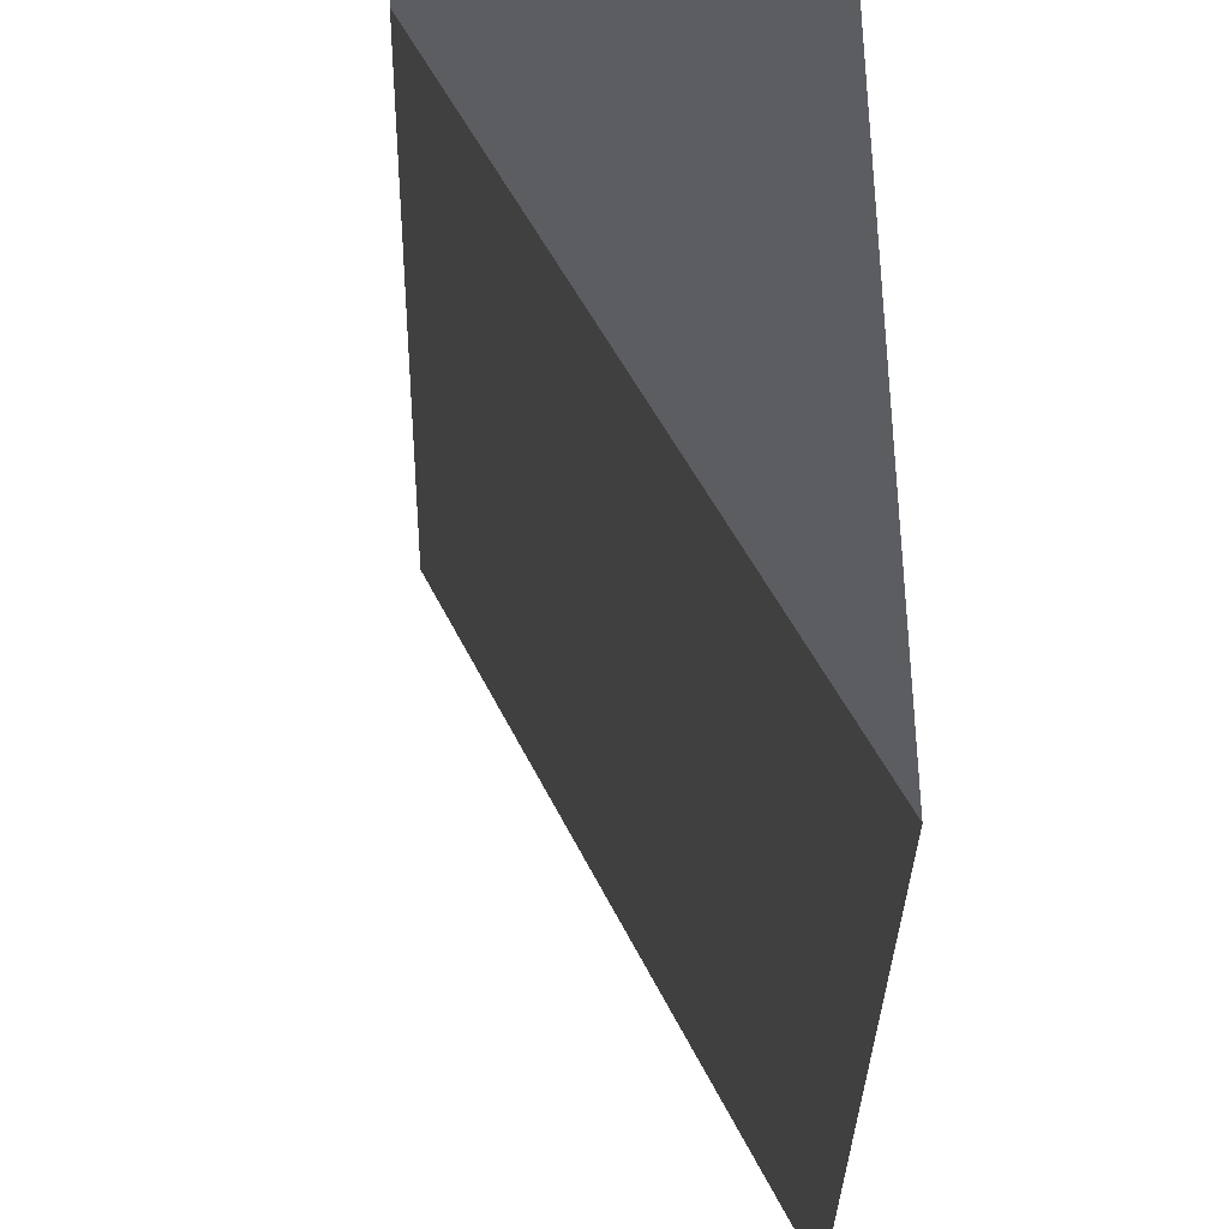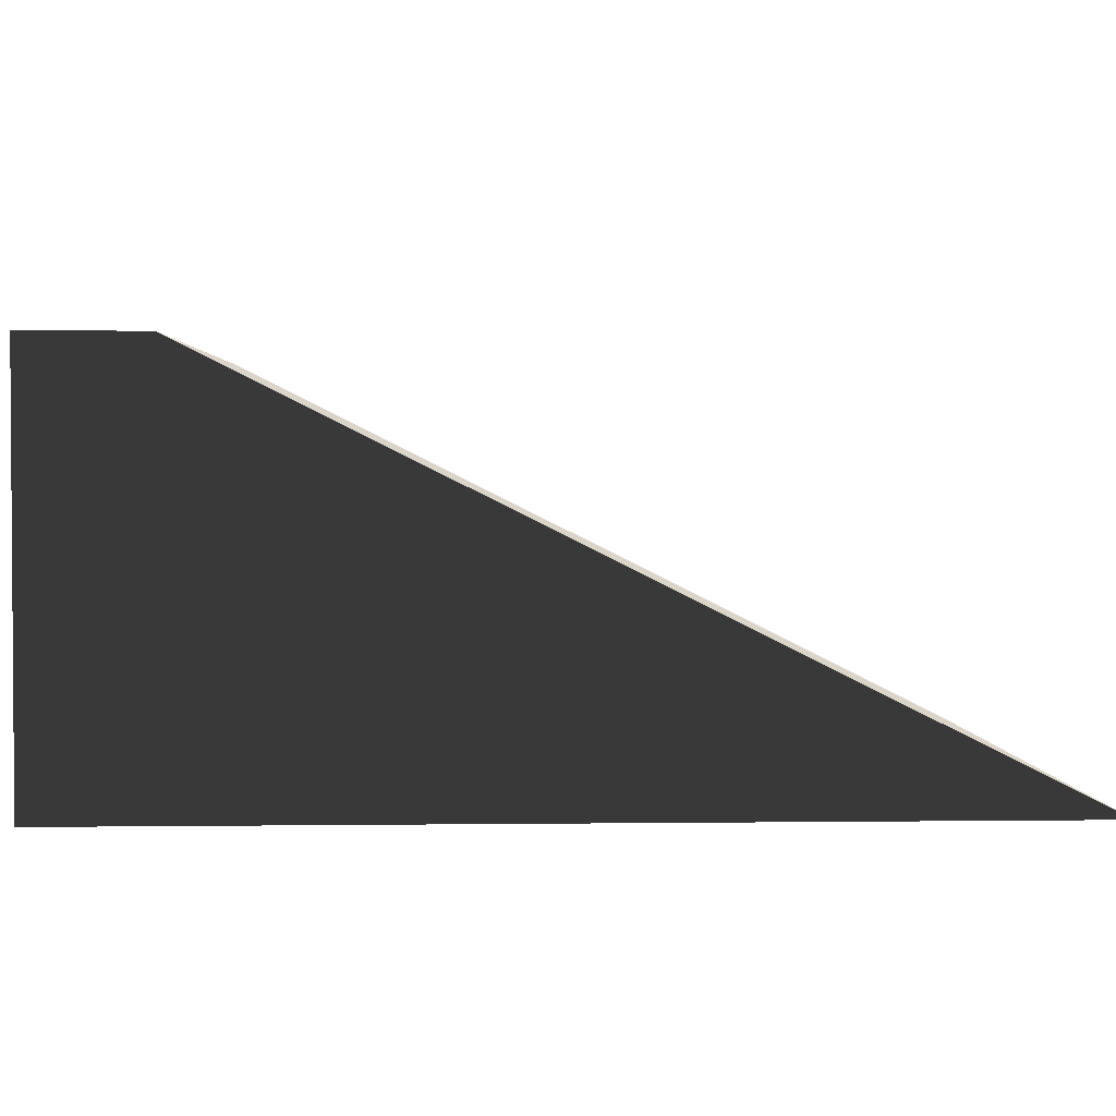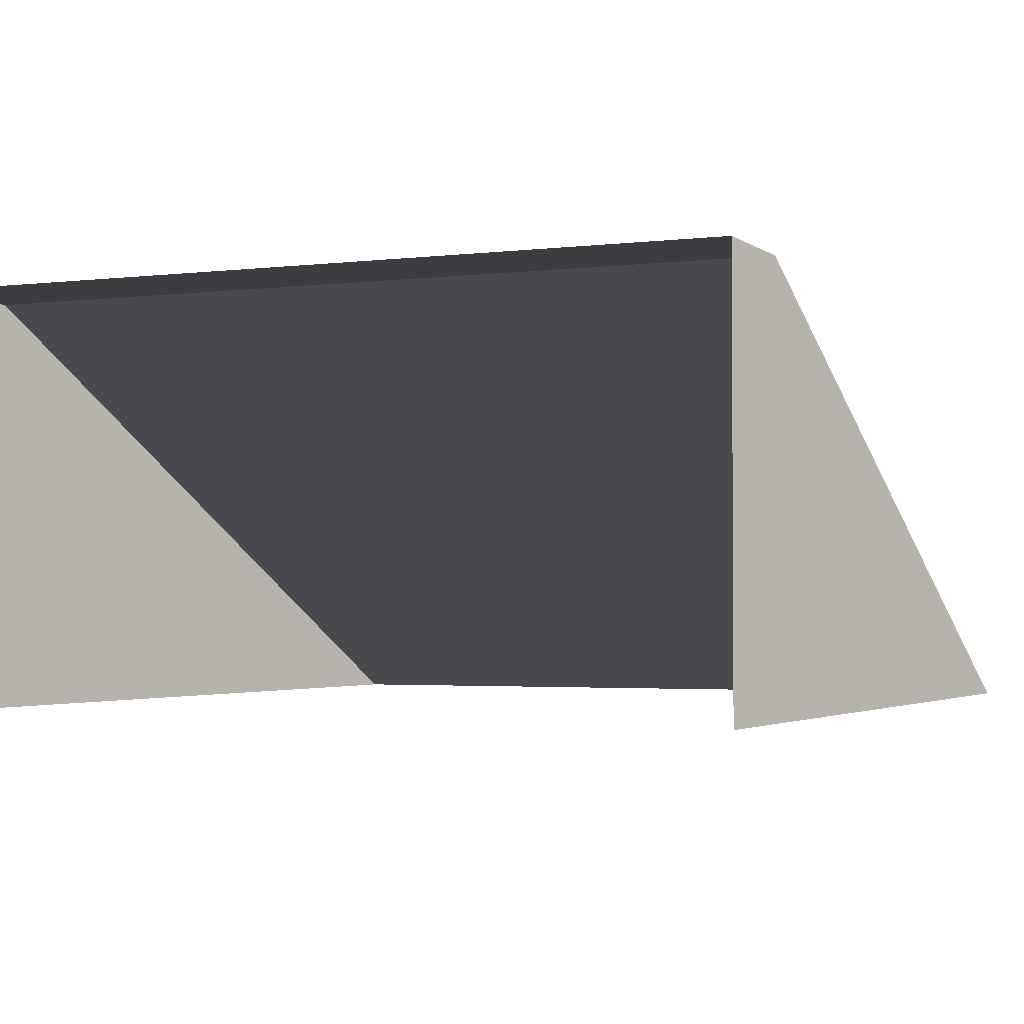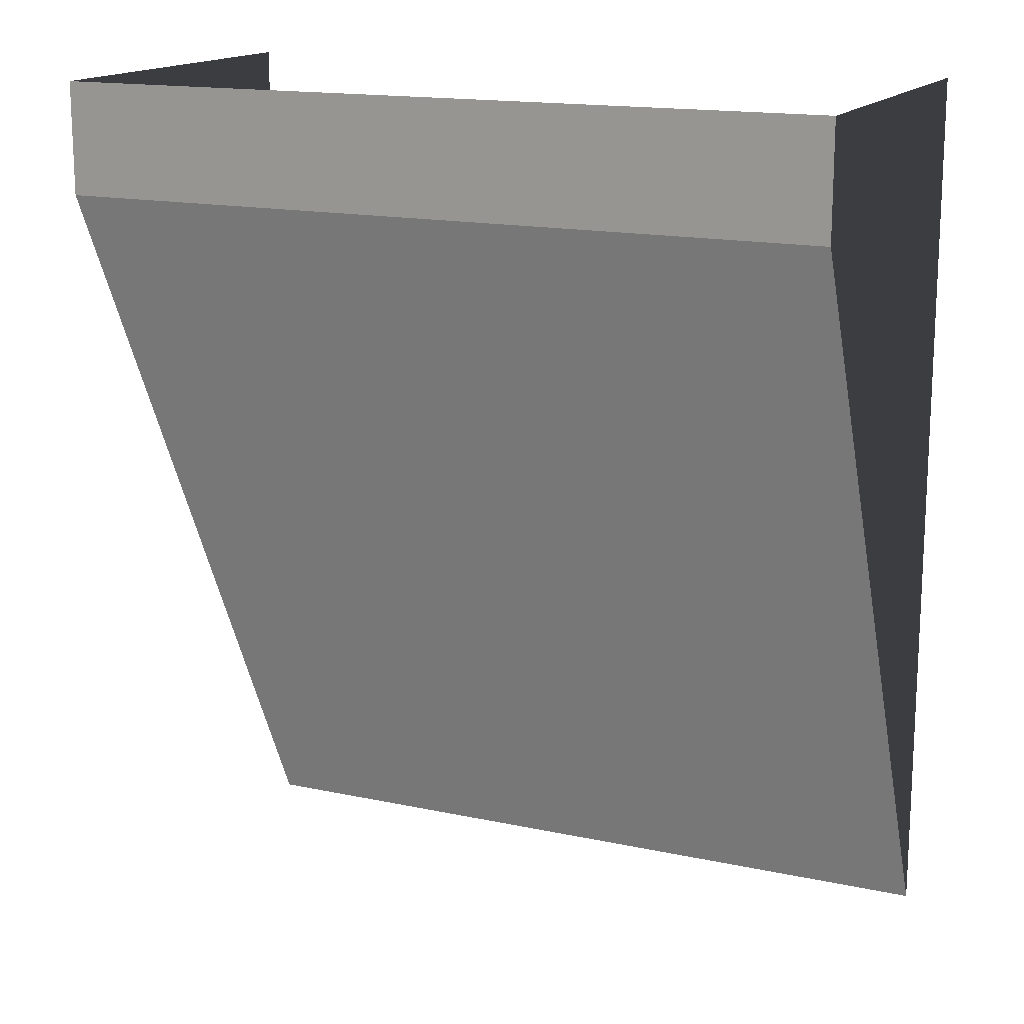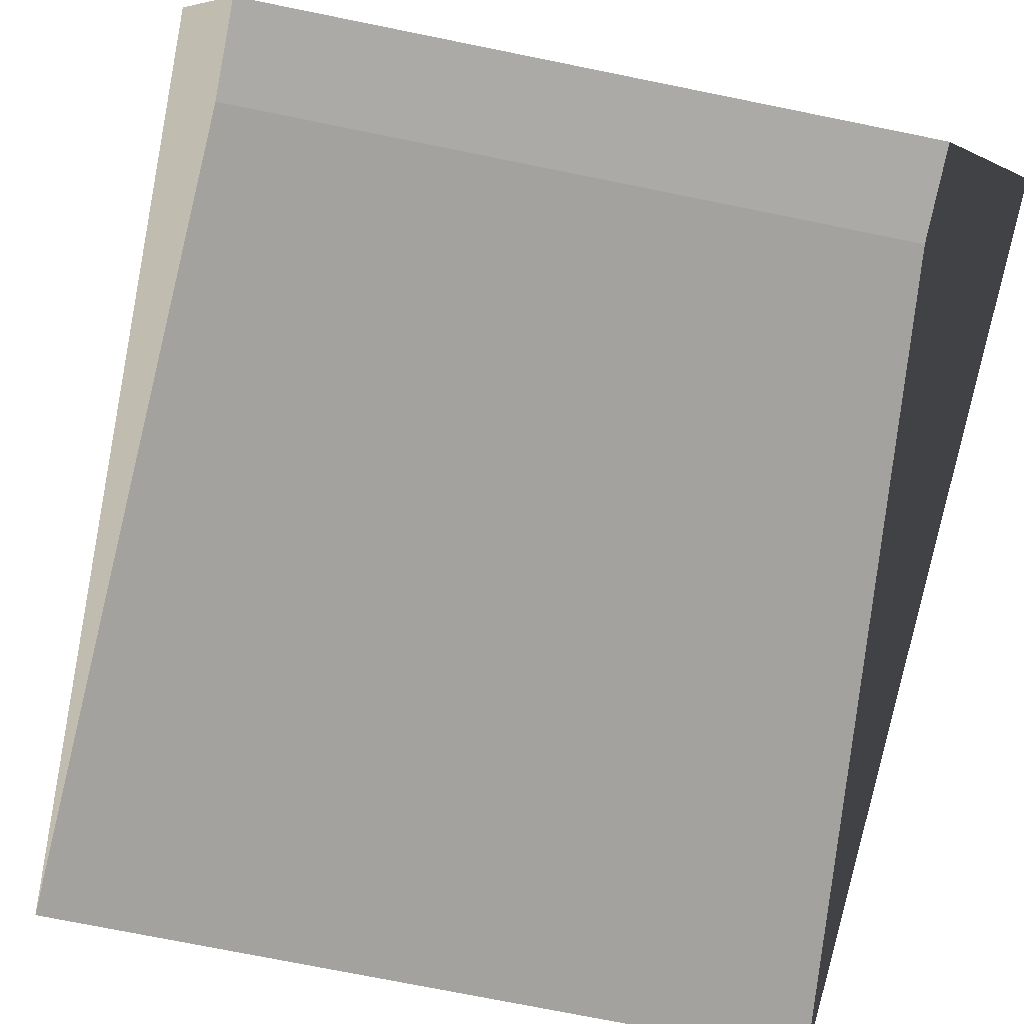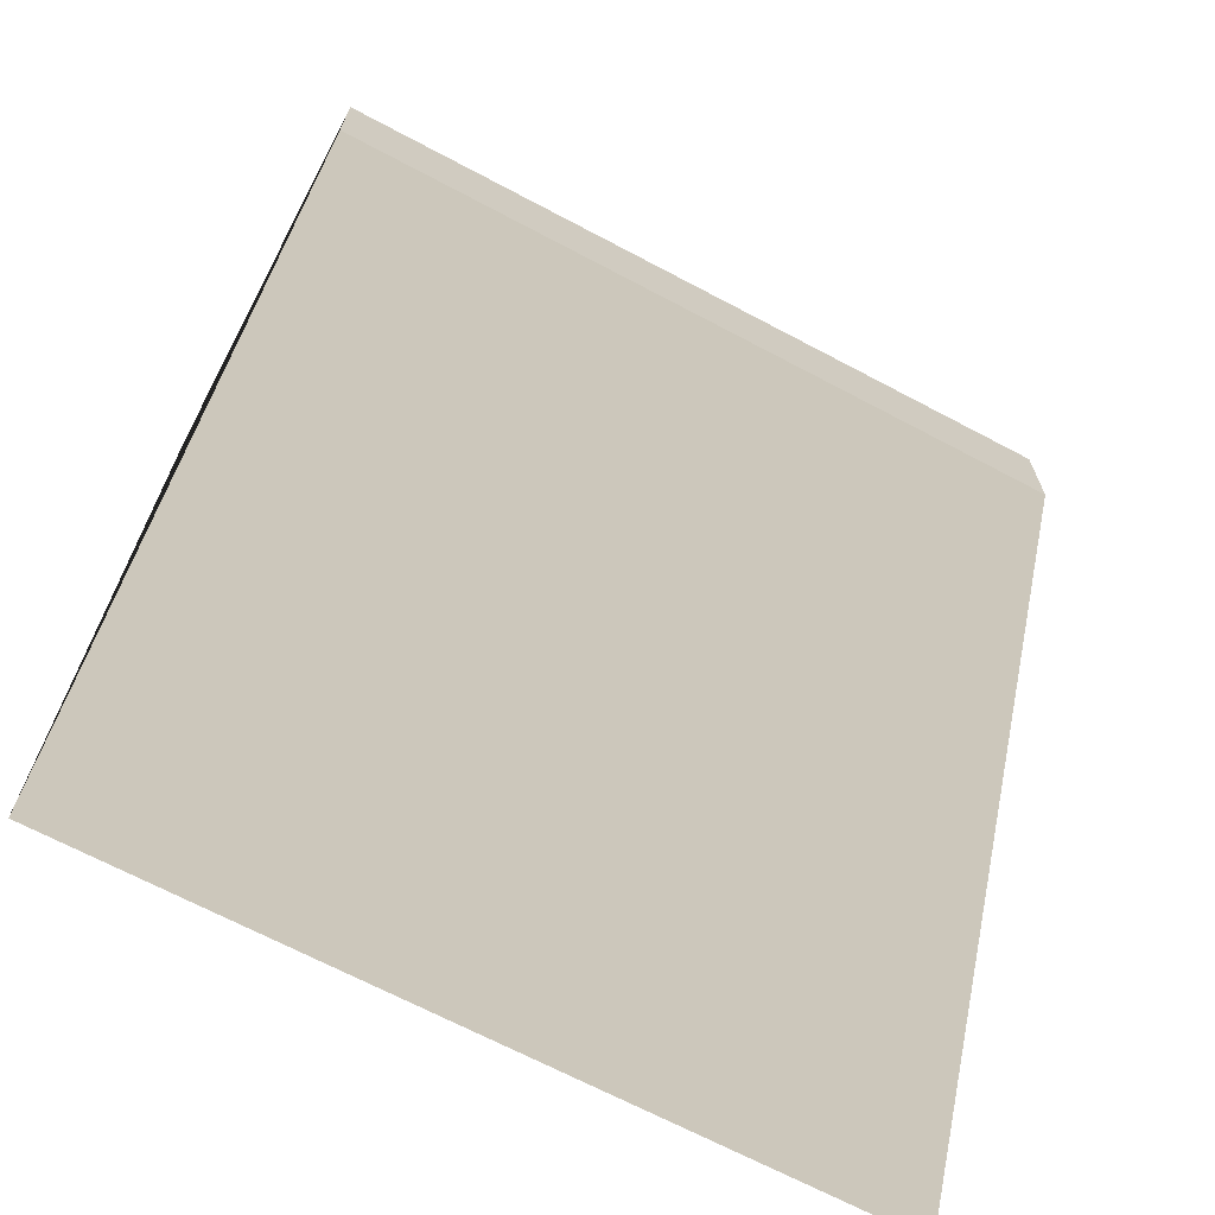
<metadata>
{"format":"obj","ext":"obj","renderer":"f3d","projection":"perspective","resolution":1024,"background":"white","views":[{"elev":-35.6,"azim":-91.4,"up":"+Z"},{"elev":2.4,"azim":87.4,"up":"+Y"},{"elev":-2.4,"azim":24.1,"up":"+Y"},{"elev":15.8,"azim":-155.8,"up":"+Z"},{"elev":-76.1,"azim":-11.3,"up":"+Y"},{"elev":-68.6,"azim":152.1,"up":"+Z"}]}
</metadata>
<code>
v -2 0 2.384e-06
v -2 0 -2.288
v -2 1 2.384e-06
v -2 1 -0.2881
v -2 0 -2.288
v -1.371e-06 0 -2.288
v -2 1 -0.2881
v -1.371e-06 1 -0.2881
v -1.371e-06 0 -2.288
v -1.371e-06 0 2.384e-06
v -1.371e-06 1 -0.2881
v -1.371e-06 1 2.384e-06
v -1.371e-06 1 2.384e-06
v -2 1 2.384e-06
v -1.371e-06 1 -0.2881
v -2 1 -0.2881
g Cube_(392)_1694_122
f 1 3 2
f 2 3 4
f 5 7 6
f 6 7 8
f 9 11 10
f 10 11 12
f 13 15 14
f 14 15 16

</code>
